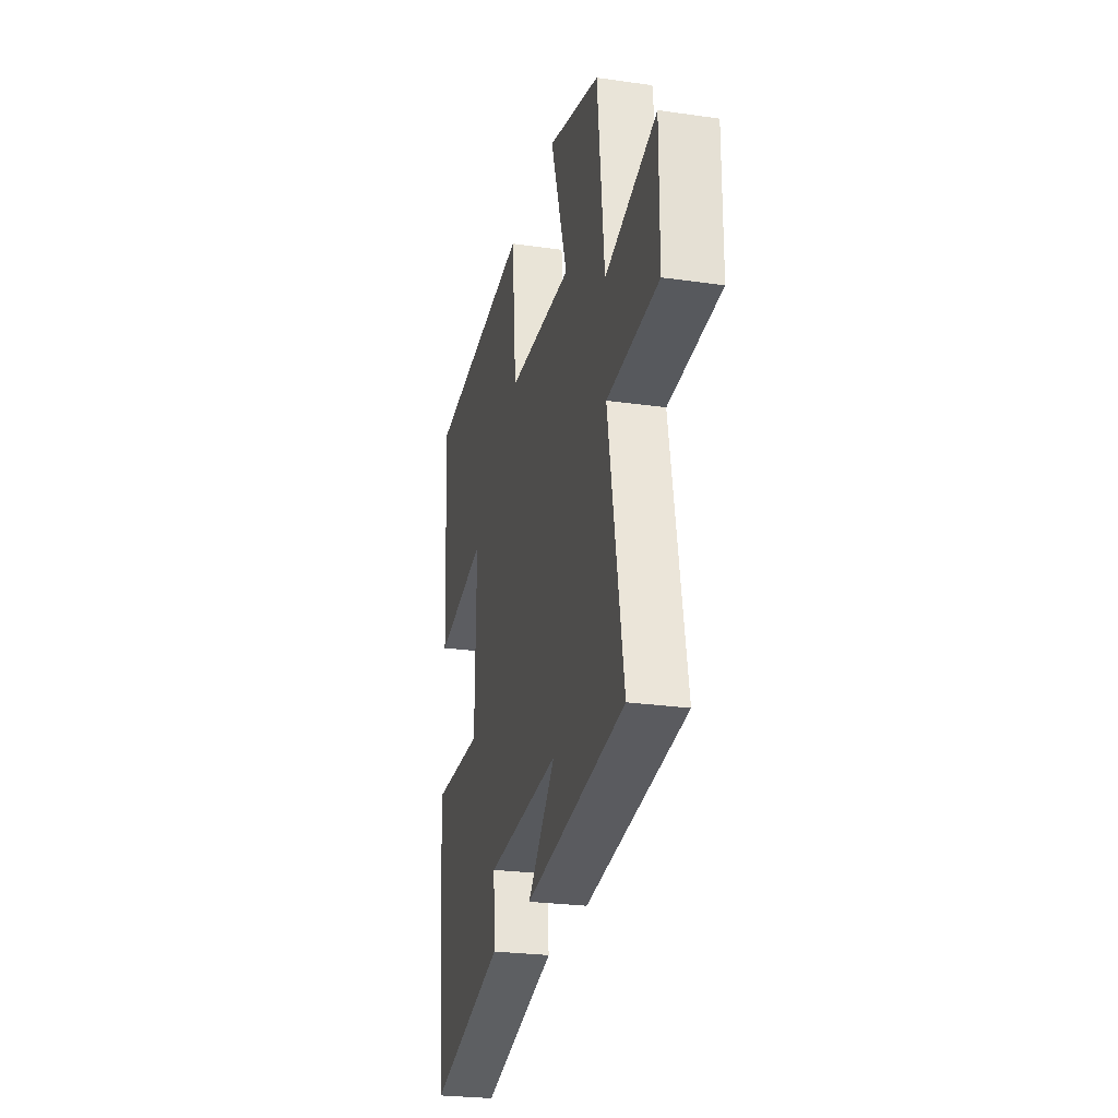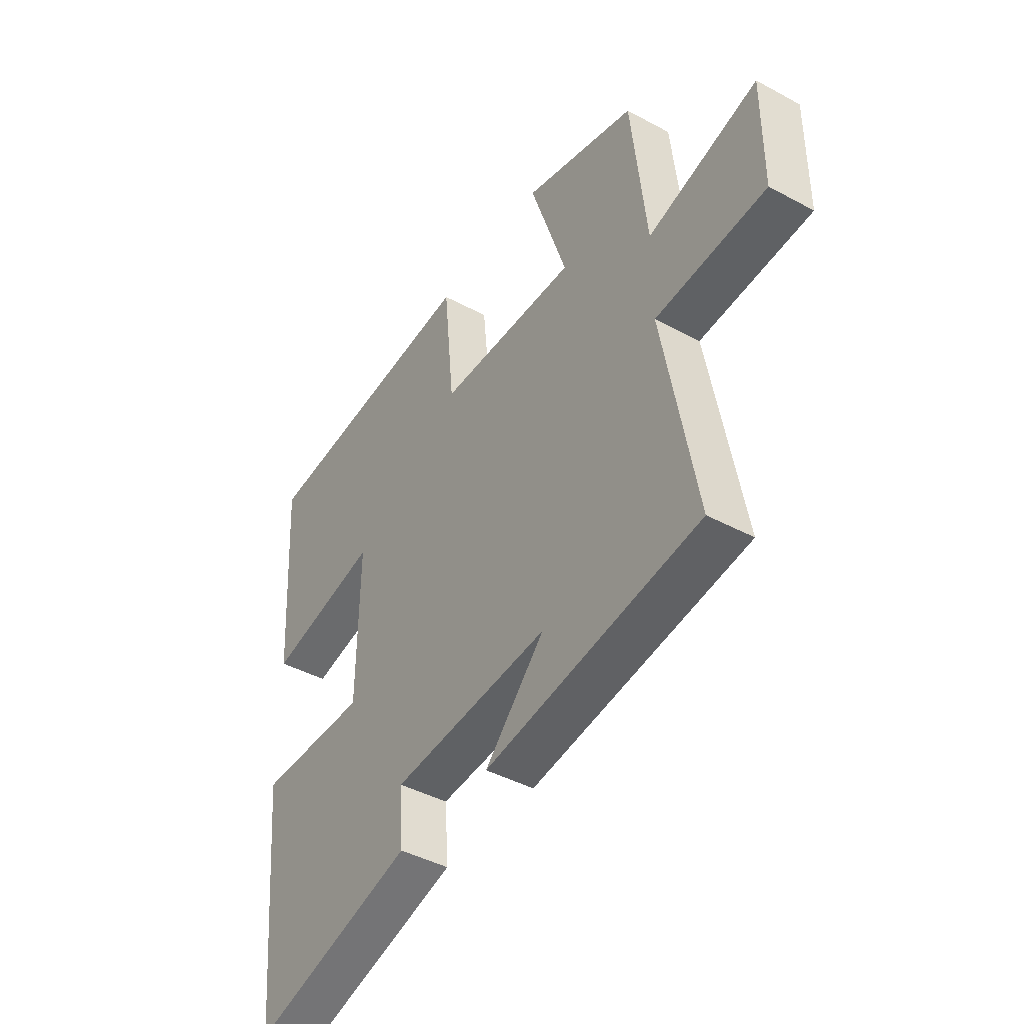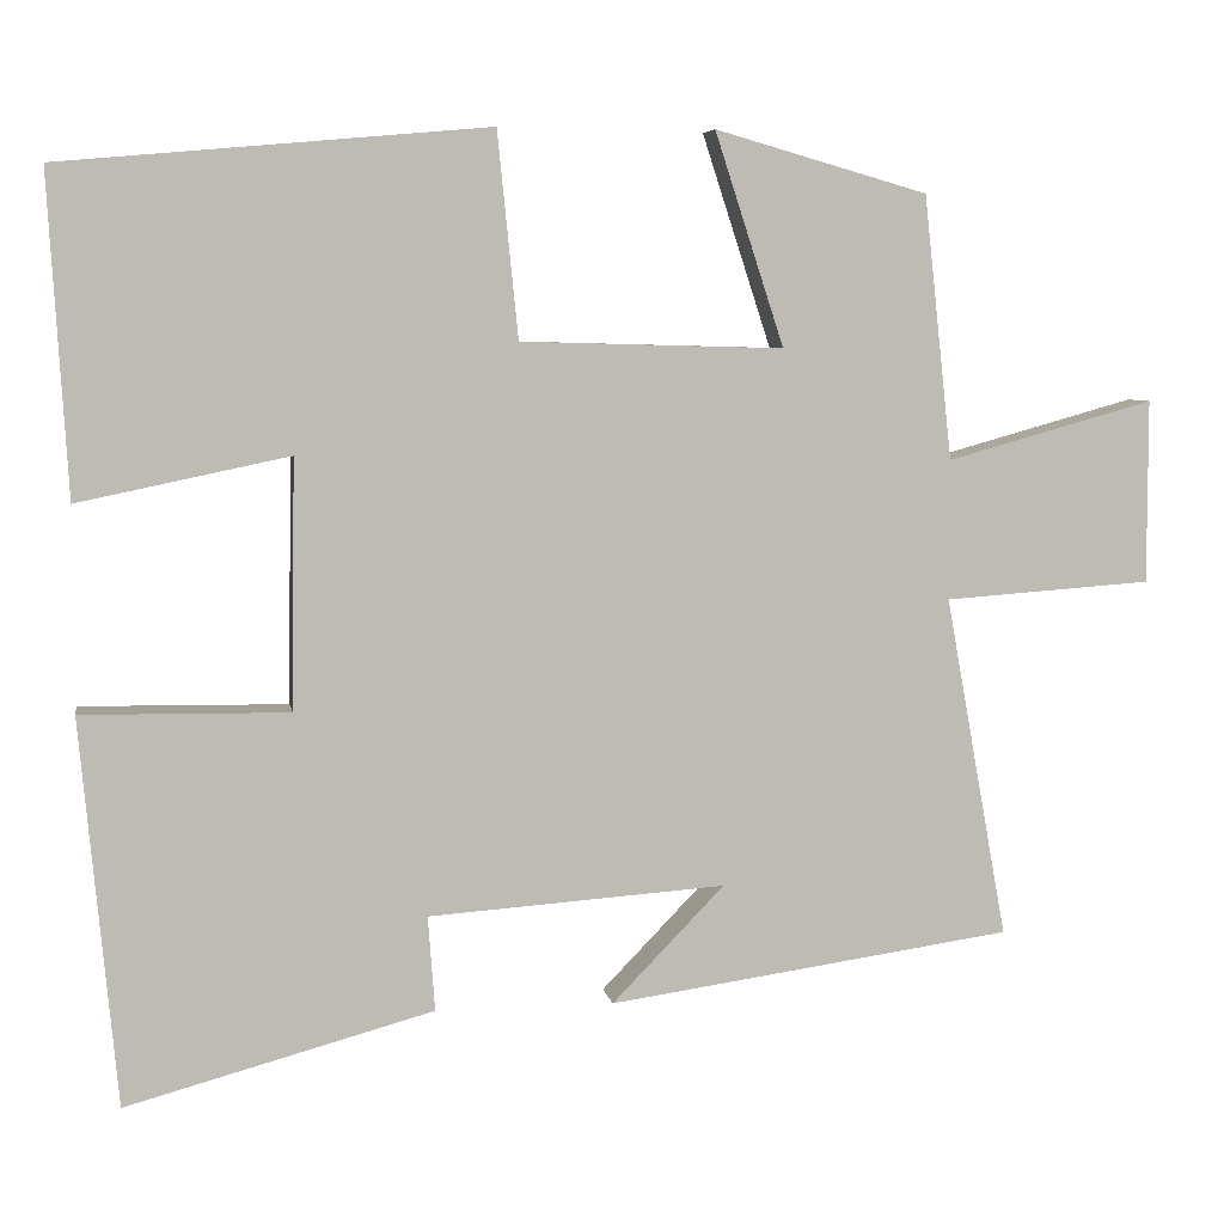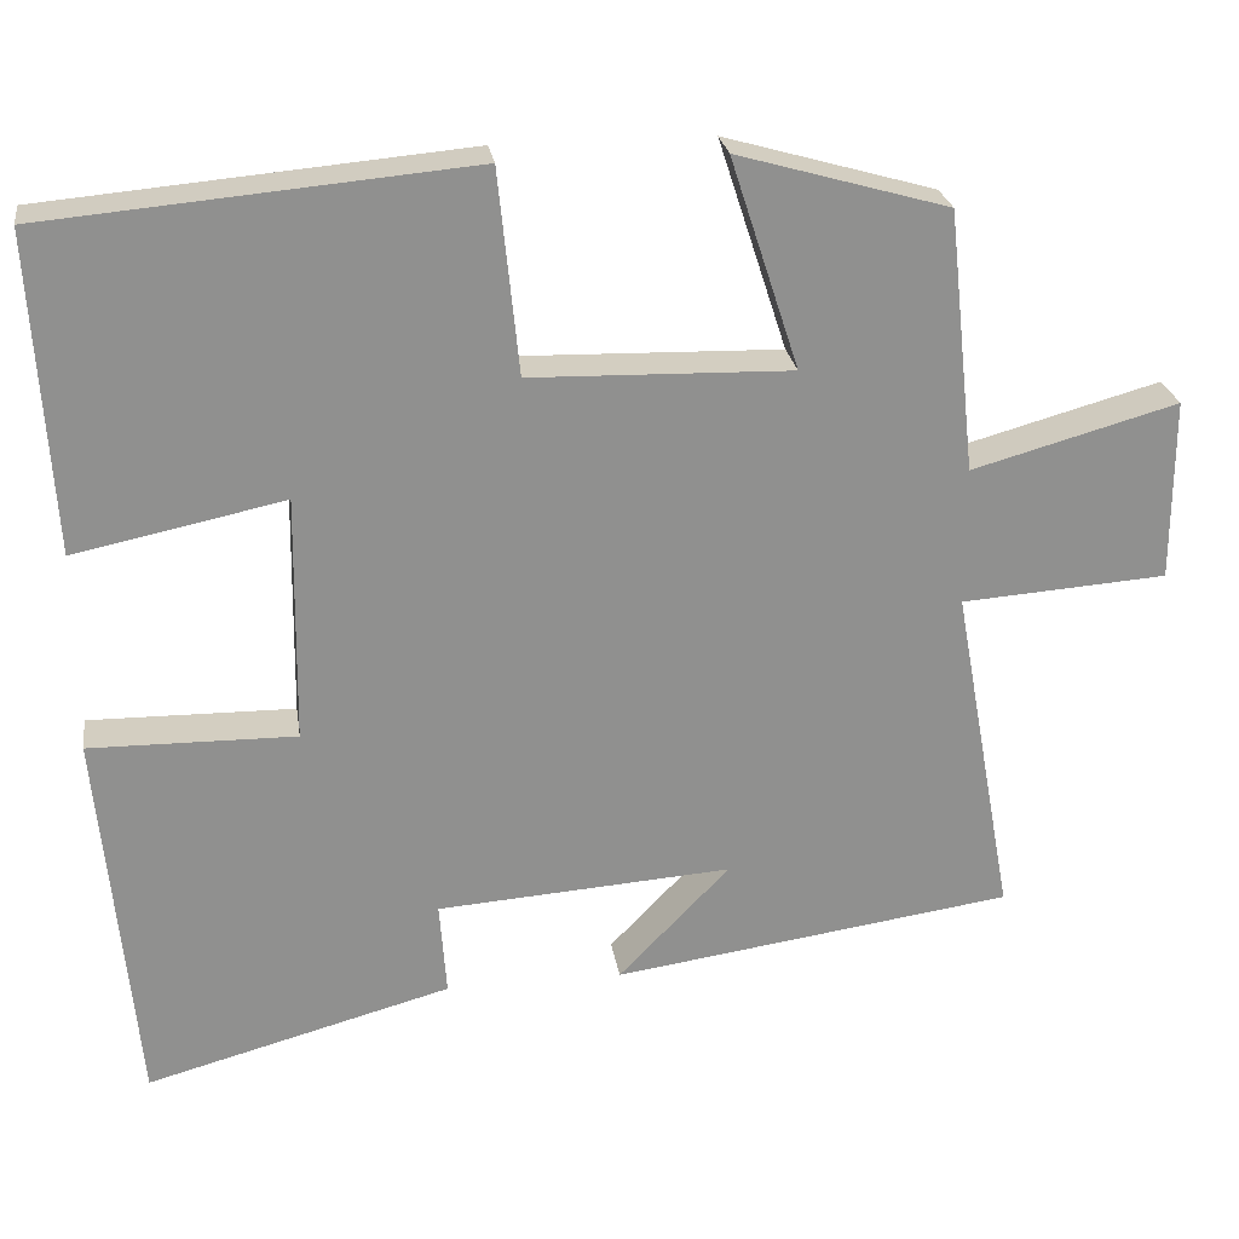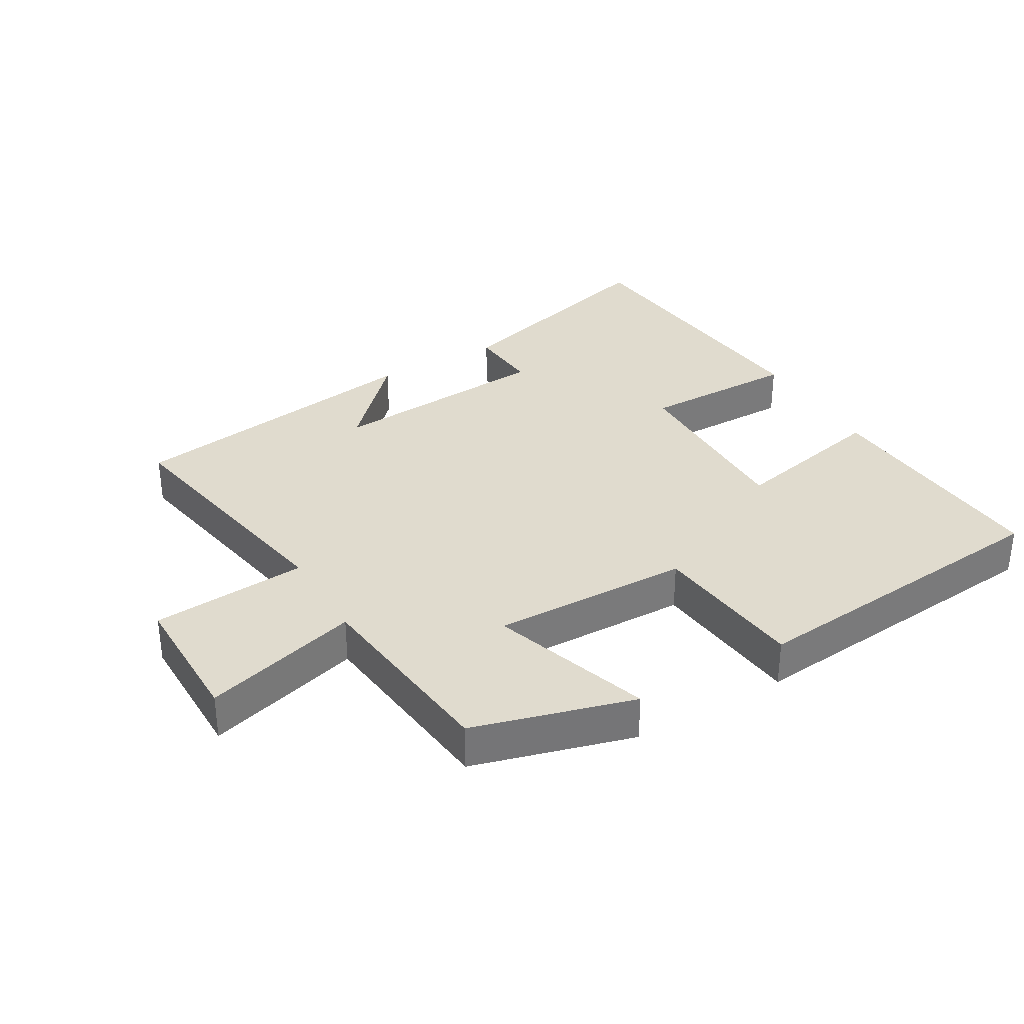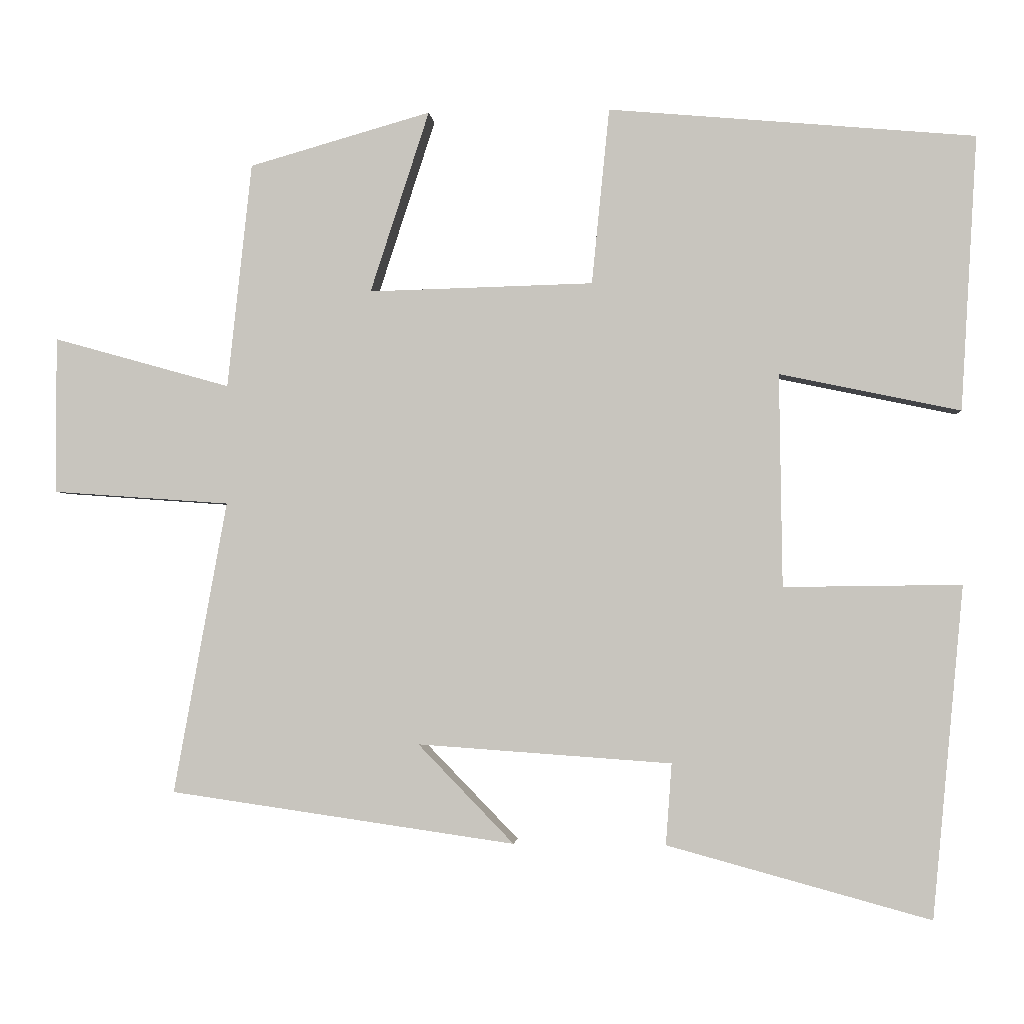
<metadata>
{"format":"obj","ext":"obj","renderer":"f3d","projection":"perspective","resolution":1024,"background":"white","views":[{"elev":-25.6,"azim":-102.9,"up":"+Z"},{"elev":-42.9,"azim":-122.7,"up":"+Z"},{"elev":5.9,"azim":170.4,"up":"+Z"},{"elev":24.9,"azim":171.5,"up":"+Z"},{"elev":33.7,"azim":-30.5,"up":"+Y"},{"elev":-2.0,"azim":4.6,"up":"+Z"}]}
</metadata>
<code>
v -0.467 0.07 0.43
v -0.221 0.07 0.5
v -0.301 0.07 0.254
v 0.003 0.07 0.262
v 0.027 0.07 0.5
v 0.522 0.07 0.456
v 0.5 0.07 0.085
v 0.256 0.07 0.136
v 0.26 0.07 -0.152
v 0.5 0.07 -0.149
v 0.458 0.07 -0.597
v 0.102 0.07 -0.5
v 0.11 0.07 -0.39
v -0.234 0.07 -0.366
v -0.104 0.07 -0.5
v -0.572 0.07 -0.433
v -0.5 0.07 -0.037
v -0.74 0.07 -0.02
v -0.74 0.07 0.192
v -0.5 0.07 0.125
v -0.467 0 0.43
v -0.221 0 0.5
v -0.301 0 0.254
v 0.003 0 0.262
v 0.027 0 0.5
v 0.522 0 0.456
v 0.5 0 0.085
v 0.256 0 0.136
v 0.26 0 -0.152
v 0.5 0 -0.149
v 0.458 0 -0.597
v 0.102 0 -0.5
v 0.11 0 -0.39
v -0.234 0 -0.366
v -0.104 0 -0.5
v -0.572 0 -0.433
v -0.5 0 -0.037
v -0.74 0 -0.02
v -0.74 0 0.192
v -0.5 0 0.125
f 17 18 19 20
f 17 20 1 2
f 16 17 2 3
f 14 15 16
f 14 16 3 4
f 13 14 4
f 10 11 12 13
f 9 10 13
f 8 9 13 4
f 6 7 8
f 4 5 6 8
f 40 39 38 37
f 22 21 40 37
f 23 22 37 36
f 36 35 34
f 24 23 36 34
f 24 34 33
f 33 32 31 30
f 33 30 29
f 24 33 29 28
f 28 27 26
f 28 26 25 24
f 1 21 22 2
f 2 22 23 3
f 3 23 24 4
f 4 24 25 5
f 5 25 26 6
f 6 26 27 7
f 7 27 28 8
f 8 28 29 9
f 9 29 30 10
f 10 30 31 11
f 11 31 32 12
f 12 32 33 13
f 13 33 34 14
f 14 34 35 15
f 15 35 36 16
f 16 36 37 17
f 17 37 38 18
f 18 38 39 19
f 19 39 40 20
f 20 40 21 1

</code>
